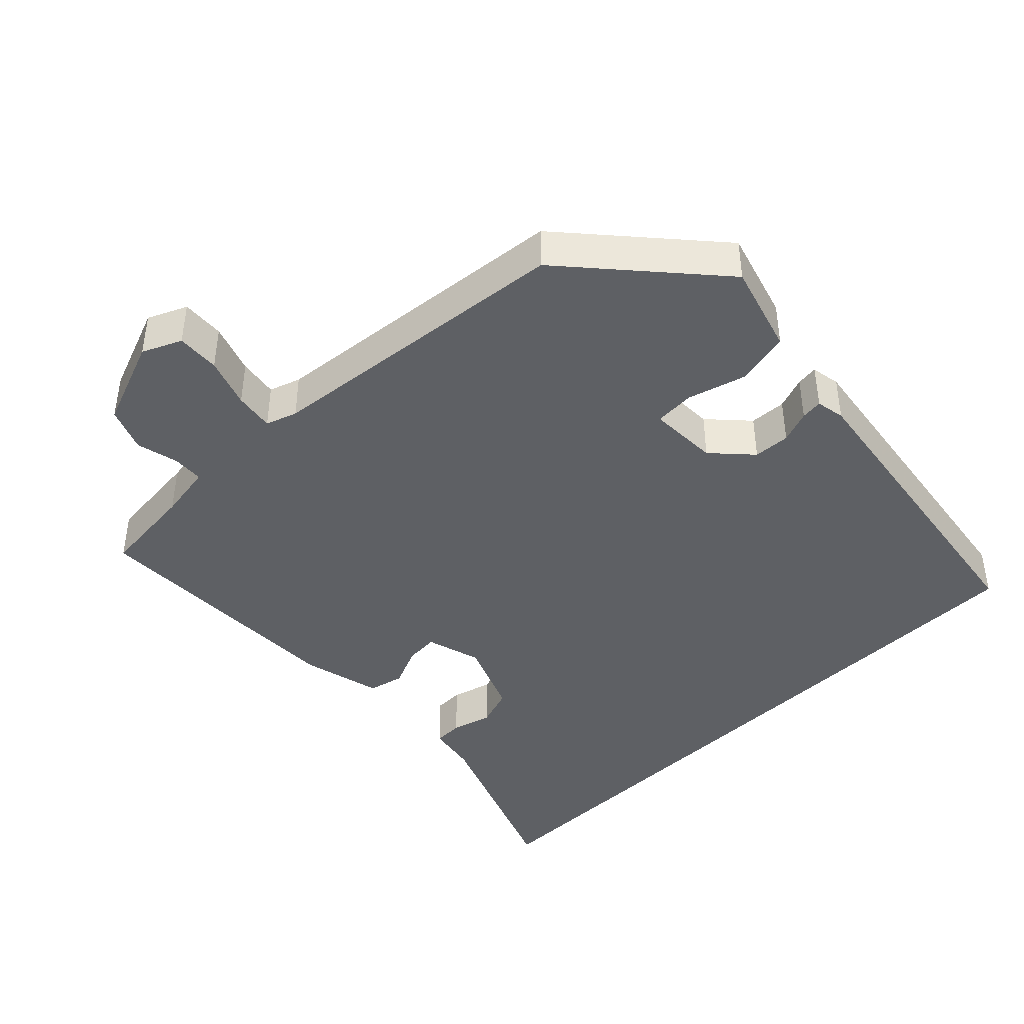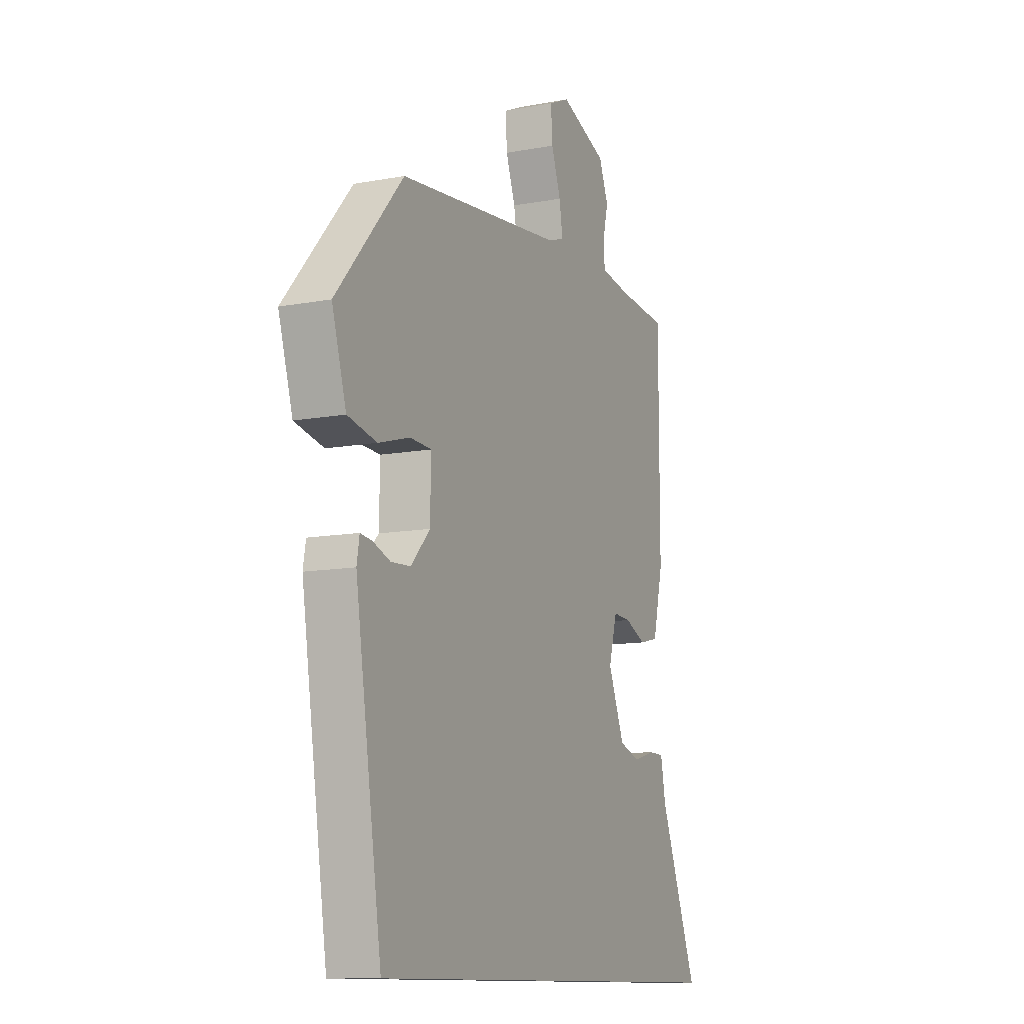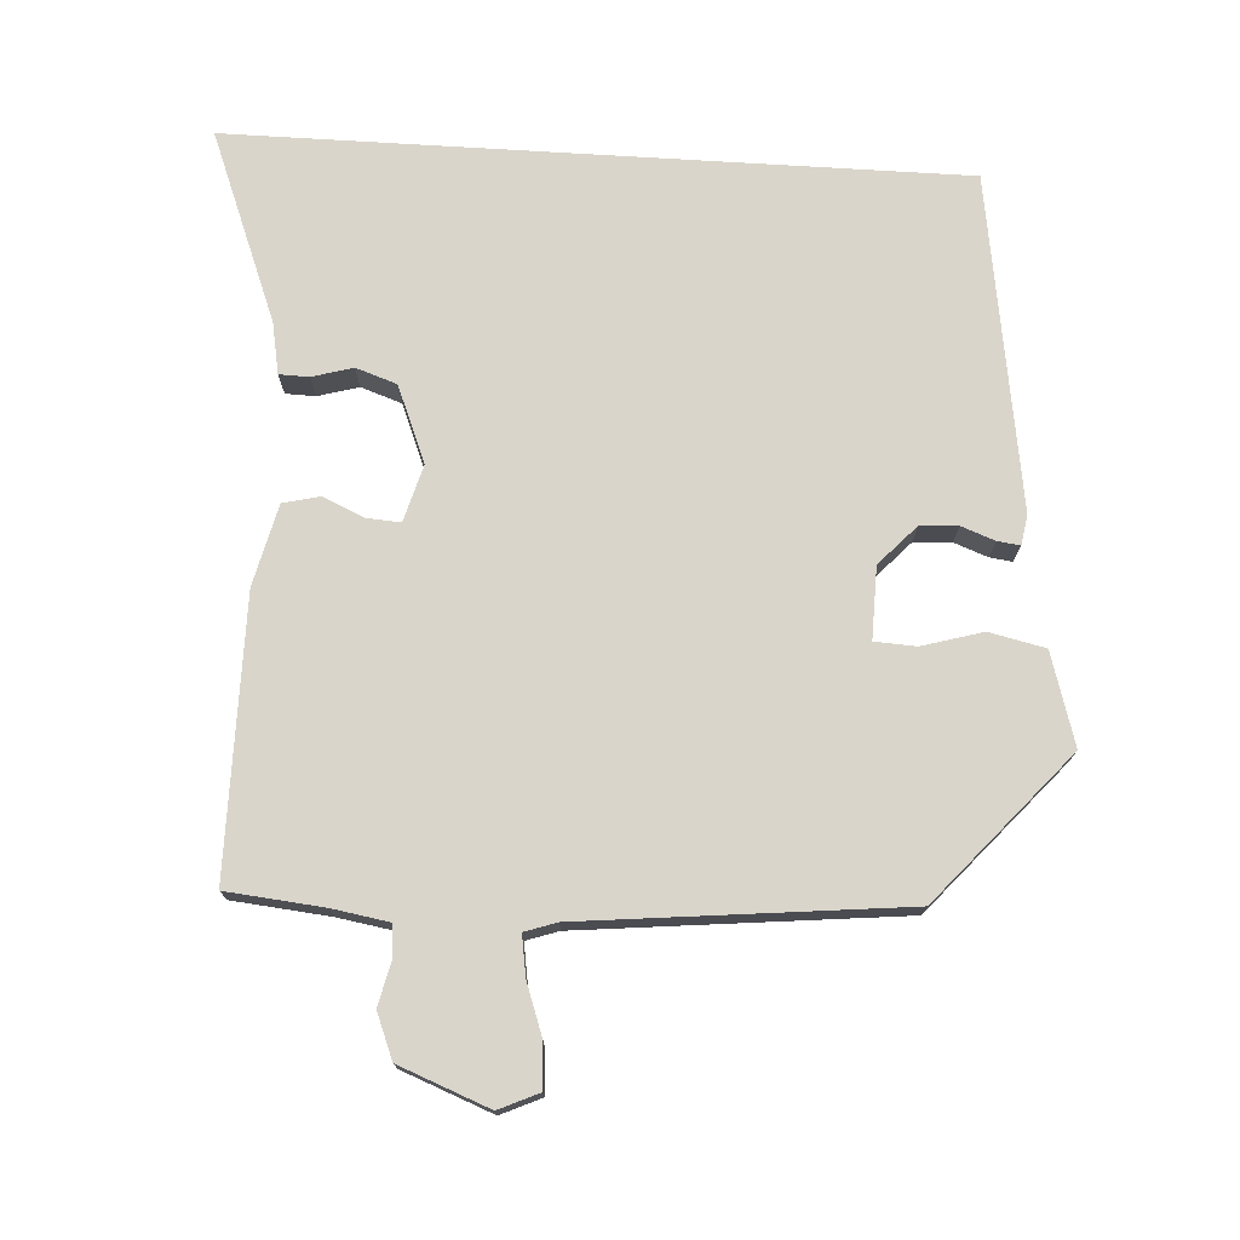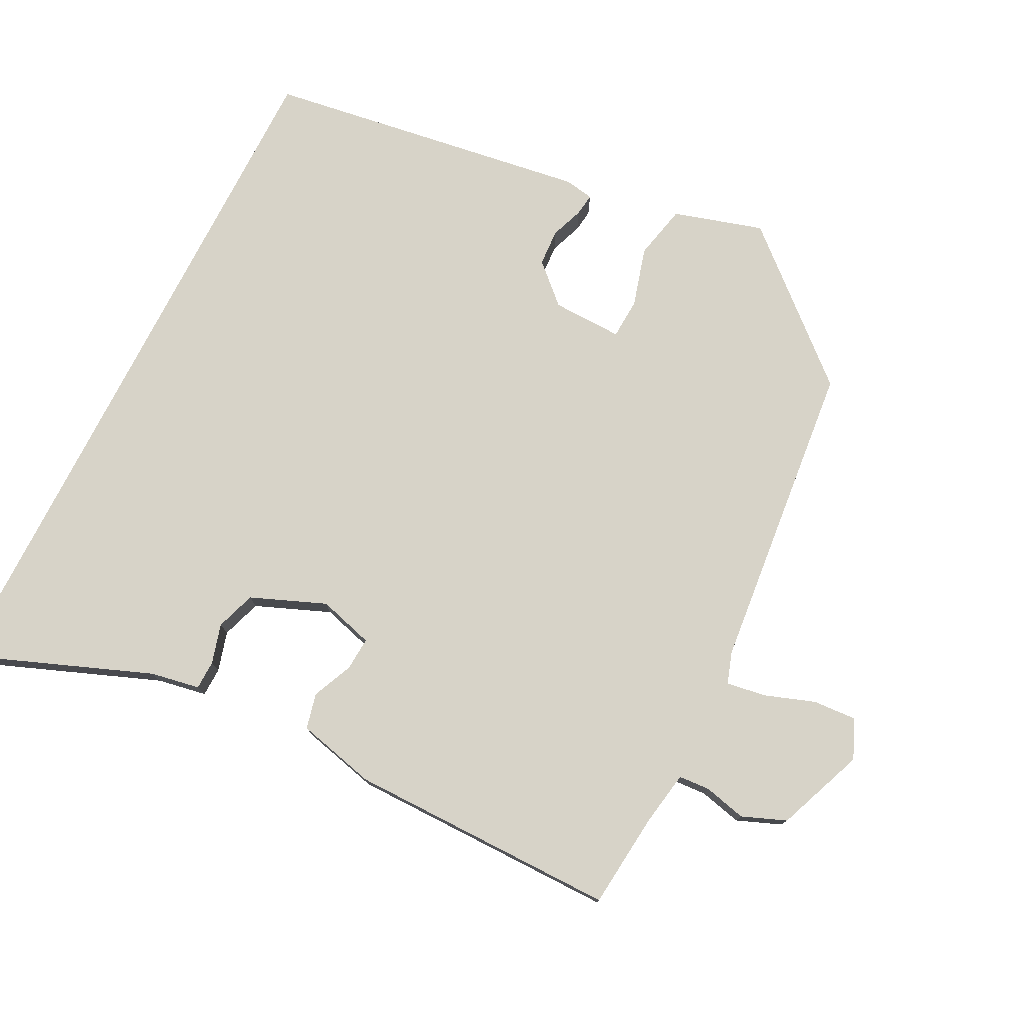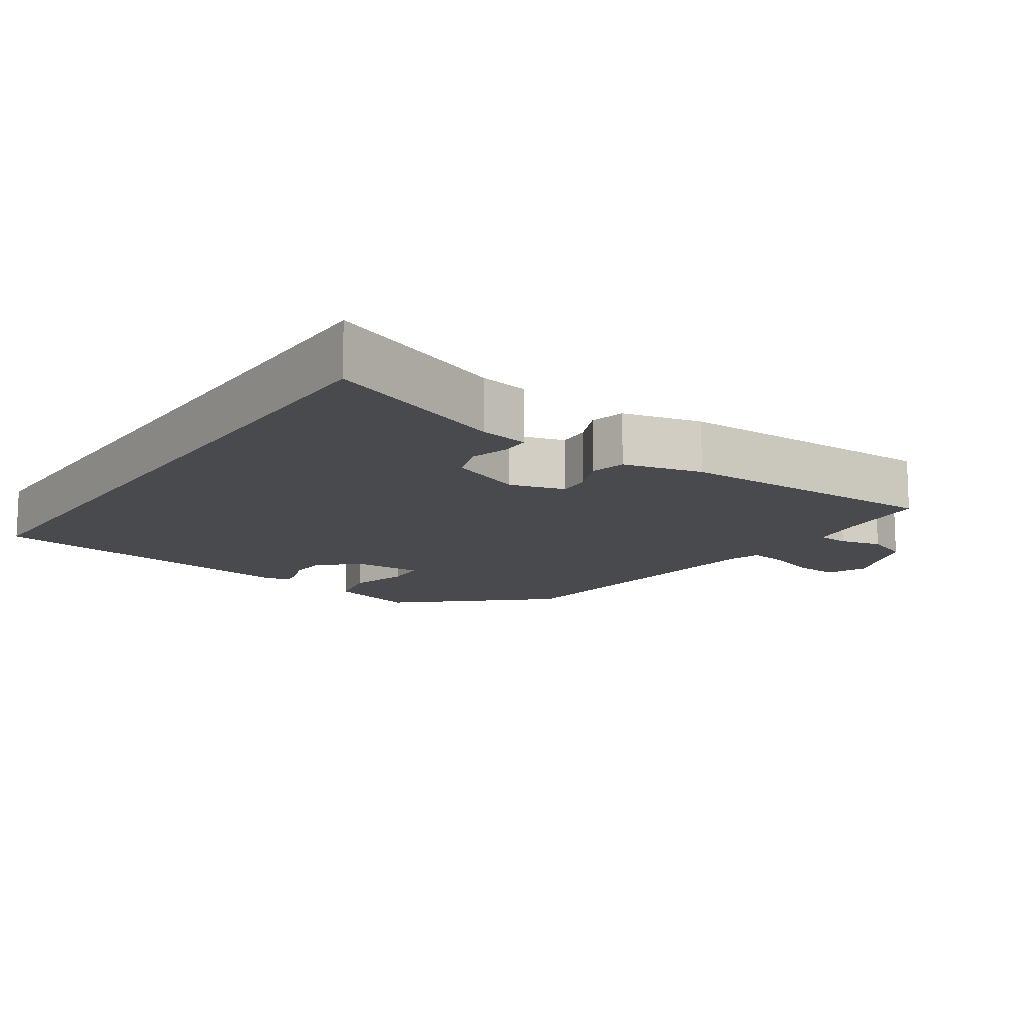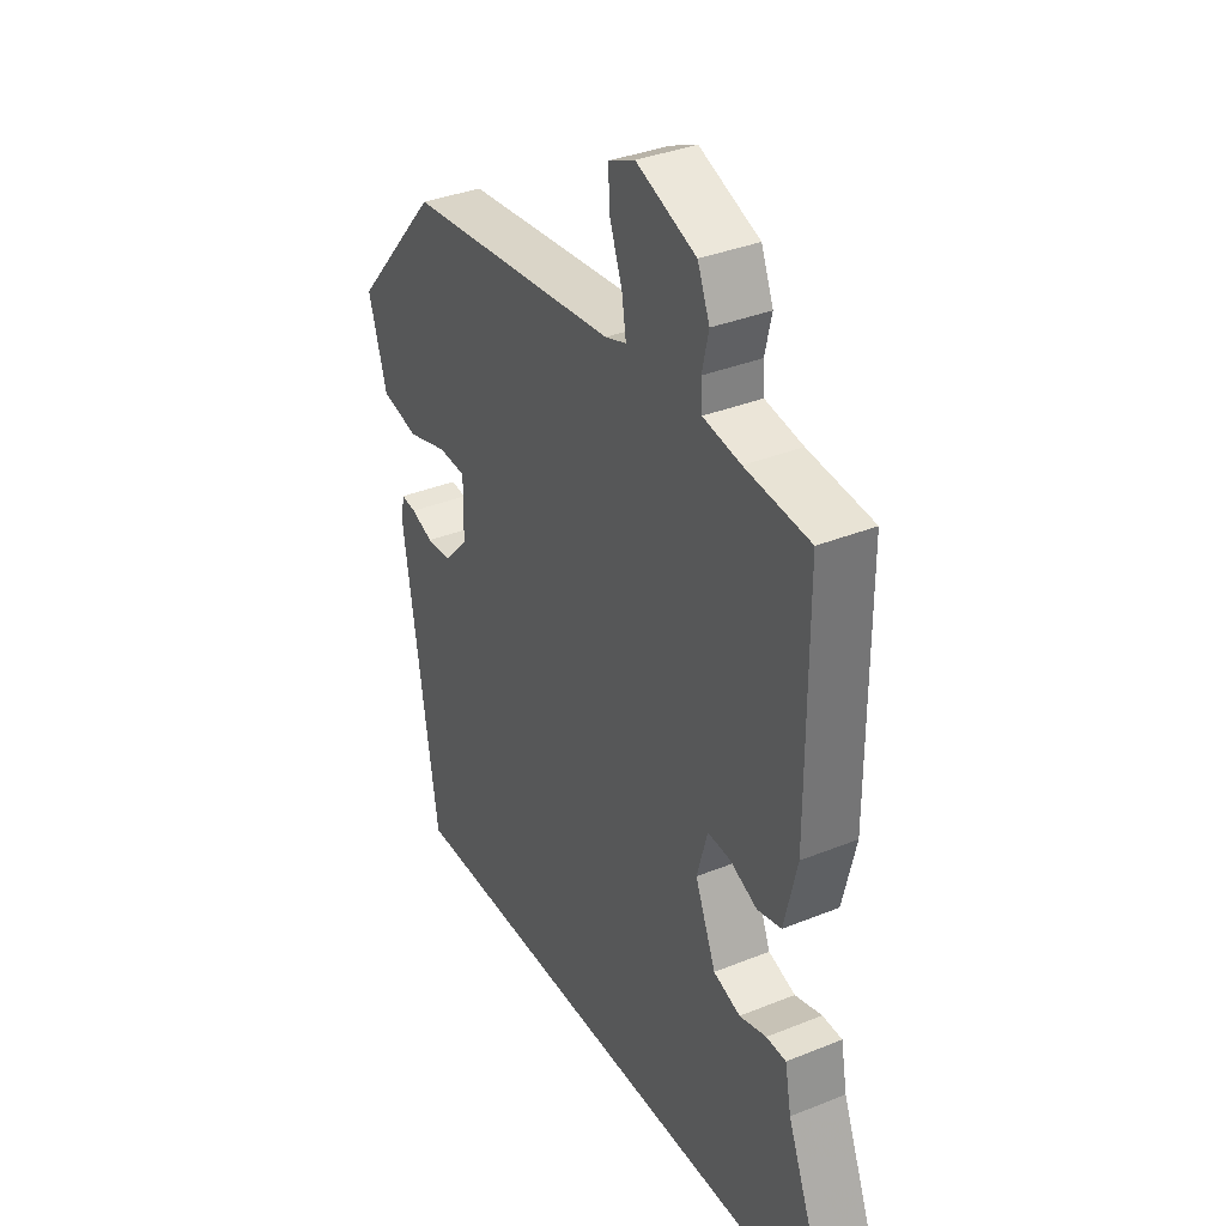
<metadata>
{"format":"obj","ext":"obj","renderer":"f3d","projection":"perspective","resolution":1024,"background":"white","views":[{"elev":-42.9,"azim":44.5,"up":"+Y"},{"elev":-11.3,"azim":114.6,"up":"+Z"},{"elev":74.5,"azim":3.5,"up":"+Y"},{"elev":77.1,"azim":-62.9,"up":"+Y"},{"elev":-13.2,"azim":-124.0,"up":"+Y"},{"elev":35.4,"azim":-118.2,"up":"+Z"}]}
</metadata>
<code>
v 0.362 0.07 0.459
v 0.539 0.07 0.256
v 0.501 0.07 0.13
v 0.424 0.07 0.113
v 0.341 0.07 0.137
v 0.284 0.07 0.134
v 0.286 0.07 0.035
v 0.336 0.07 -0.019
v 0.388 0.07 -0.022
v 0.434 0.07 -0.005
v 0.465 0.07 -0.001
v 0.472 0.07 -0.042
v 0.402 0.07 -0.5
v -0.597 0.07 -0.5
v -0.495 0.07 -0.241
v -0.482 0.07 -0.171
v -0.441 0.07 -0.17
v -0.385 0.07 -0.186
v -0.329 0.07 -0.167
v -0.286 0.07 -0.062
v -0.308 0.07 0.016
v -0.355 0.07 0.013
v -0.412 0.07 -0.012
v -0.462 0.07 0
v -0.489 0.07 0.112
v -0.489 0.07 0.492
v -0.355 0.07 0.505
v -0.277 0.07 0.518
v -0.274 0.07 0.562
v -0.288 0.07 0.622
v -0.263 0.07 0.684
v -0.139 0.07 0.732
v -0.084 0.07 0.707
v -0.088 0.07 0.646
v -0.113 0.07 0.576
v -0.122 0.07 0.52
v -0.078 0.07 0.505
v 0.362 0 0.459
v 0.539 0 0.256
v 0.501 0 0.13
v 0.424 0 0.113
v 0.341 0 0.137
v 0.284 0 0.134
v 0.286 0 0.035
v 0.336 0 -0.019
v 0.388 0 -0.022
v 0.434 0 -0.005
v 0.465 0 -0.001
v 0.472 0 -0.042
v 0.402 0 -0.5
v -0.597 0 -0.5
v -0.495 0 -0.241
v -0.482 0 -0.171
v -0.441 0 -0.17
v -0.385 0 -0.186
v -0.329 0 -0.167
v -0.286 0 -0.062
v -0.308 0 0.016
v -0.355 0 0.013
v -0.412 0 -0.012
v -0.462 0 0
v -0.489 0 0.112
v -0.489 0 0.492
v -0.355 0 0.505
v -0.277 0 0.518
v -0.274 0 0.562
v -0.288 0 0.622
v -0.263 0 0.684
v -0.139 0 0.732
v -0.084 0 0.707
v -0.088 0 0.646
v -0.113 0 0.576
v -0.122 0 0.52
v -0.078 0 0.505
f 32 33 34 35
f 32 35 36
f 29 30 31 32
f 28 29 32 36
f 27 28 36 37
f 22 23 24 25
f 21 22 25 26
f 15 16 17 18
f 15 18 19
f 14 15 19
f 13 14 19
f 12 13 19 20
f 9 10 11 12
f 8 9 12 20
f 2 3 4 5
f 2 5 6
f 1 2 6
f 37 1 6
f 21 26 27 37
f 21 37 6 7
f 7 8 20 21
f 72 71 70 69
f 73 72 69
f 69 68 67 66
f 73 69 66 65
f 74 73 65 64
f 62 61 60 59
f 63 62 59 58
f 55 54 53 52
f 56 55 52
f 56 52 51
f 56 51 50
f 57 56 50 49
f 49 48 47 46
f 57 49 46 45
f 42 41 40 39
f 43 42 39
f 43 39 38
f 43 38 74
f 74 64 63 58
f 44 43 74 58
f 58 57 45 44
f 1 38 39 2
f 2 39 40 3
f 3 40 41 4
f 4 41 42 5
f 5 42 43 6
f 6 43 44 7
f 7 44 45 8
f 8 45 46 9
f 9 46 47 10
f 10 47 48 11
f 11 48 49 12
f 12 49 50 13
f 13 50 51 14
f 14 51 52 15
f 15 52 53 16
f 16 53 54 17
f 17 54 55 18
f 18 55 56 19
f 19 56 57 20
f 20 57 58 21
f 21 58 59 22
f 22 59 60 23
f 23 60 61 24
f 24 61 62 25
f 25 62 63 26
f 26 63 64 27
f 27 64 65 28
f 28 65 66 29
f 29 66 67 30
f 30 67 68 31
f 31 68 69 32
f 32 69 70 33
f 33 70 71 34
f 34 71 72 35
f 35 72 73 36
f 36 73 74 37
f 37 74 38 1

</code>
